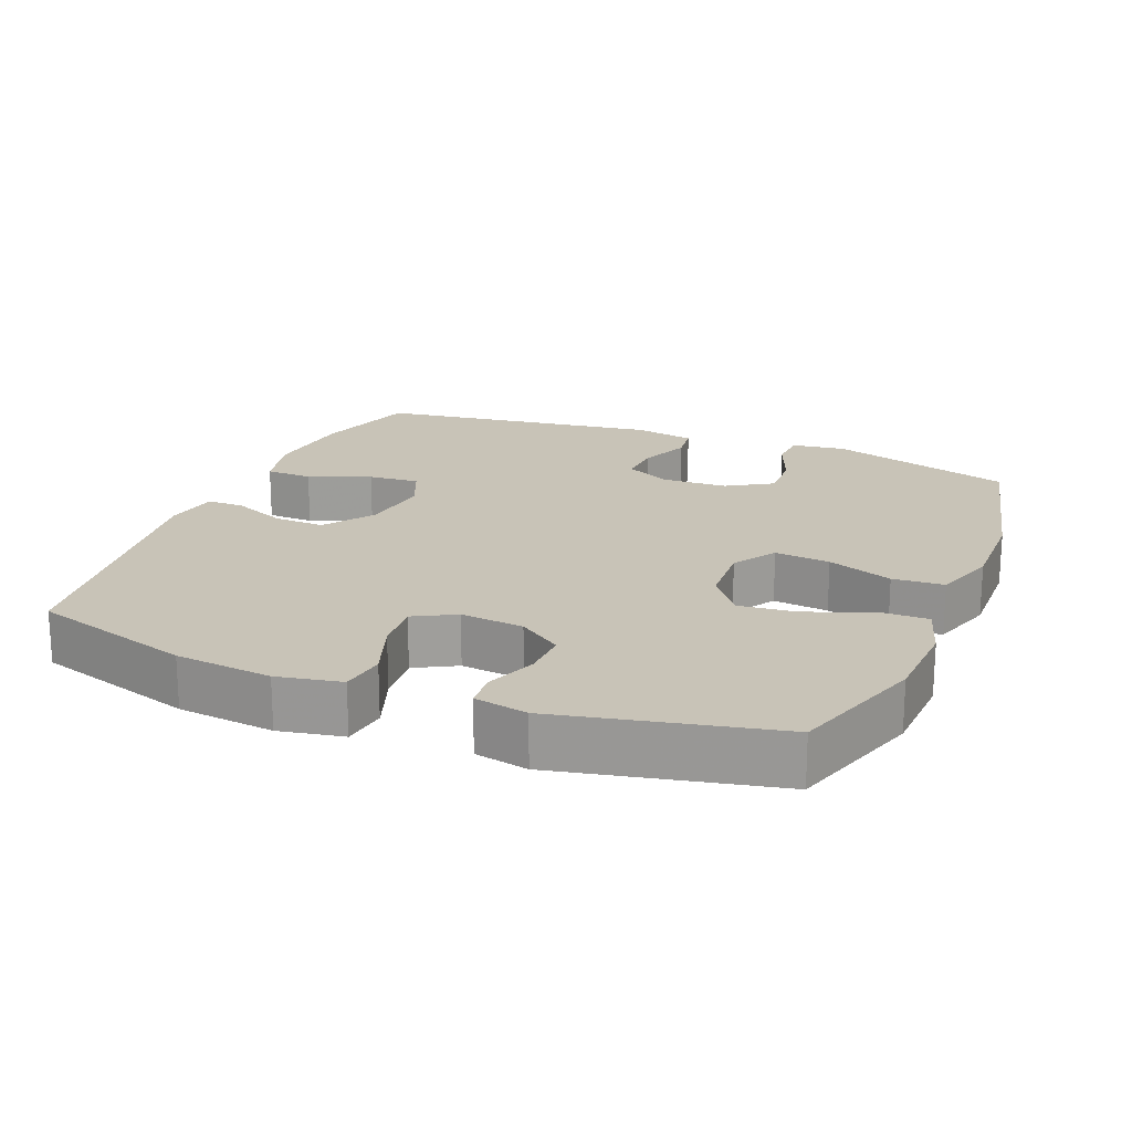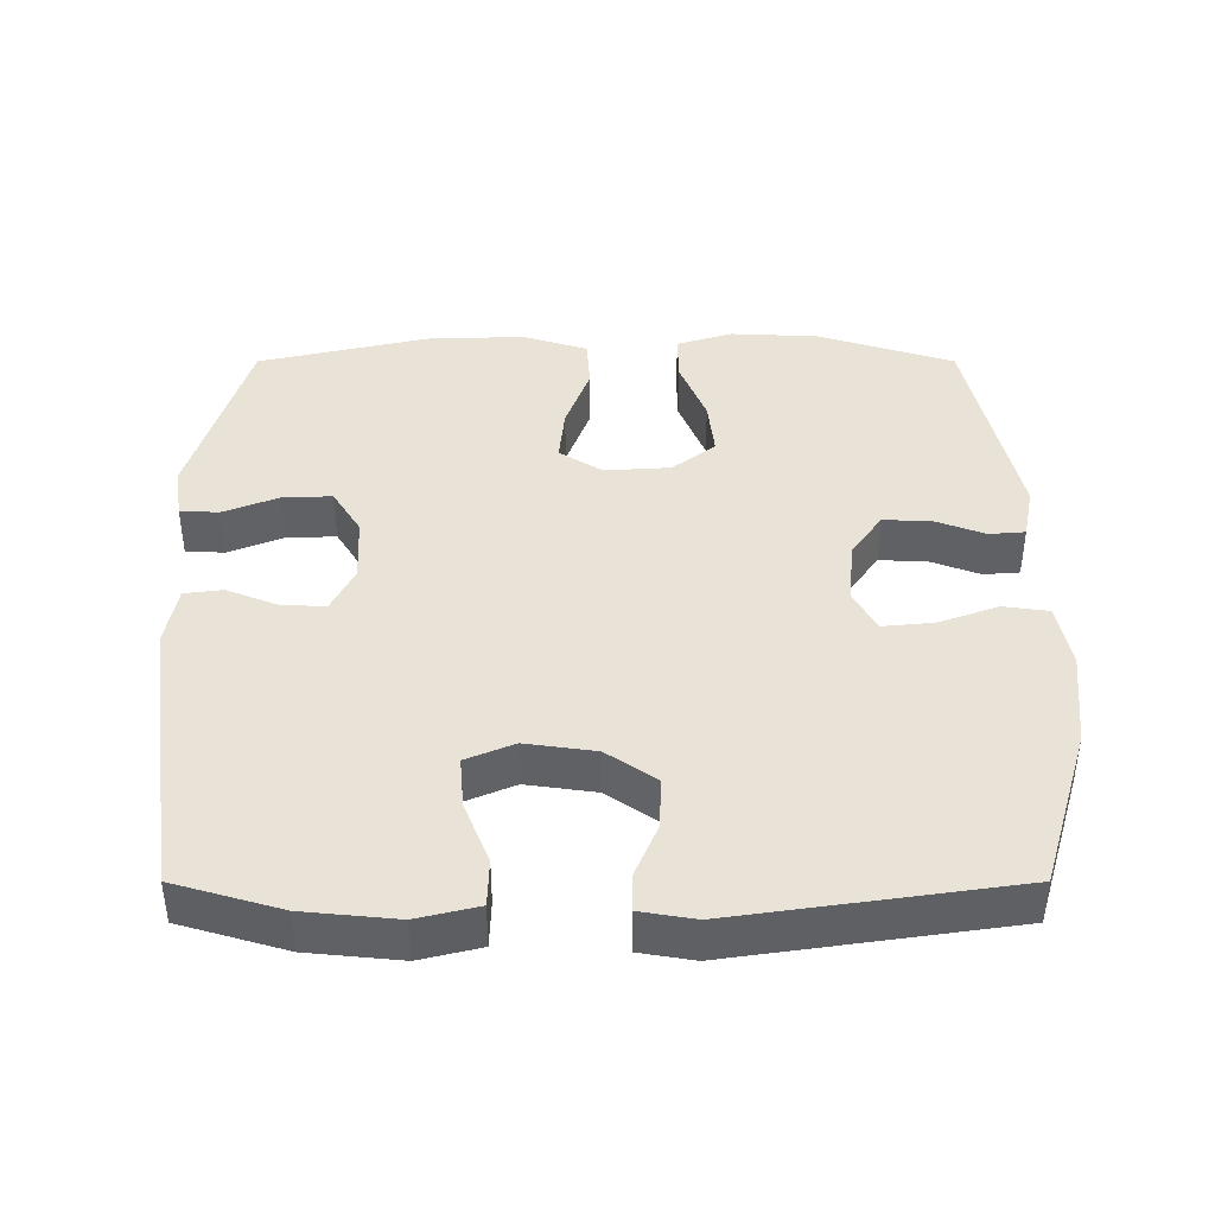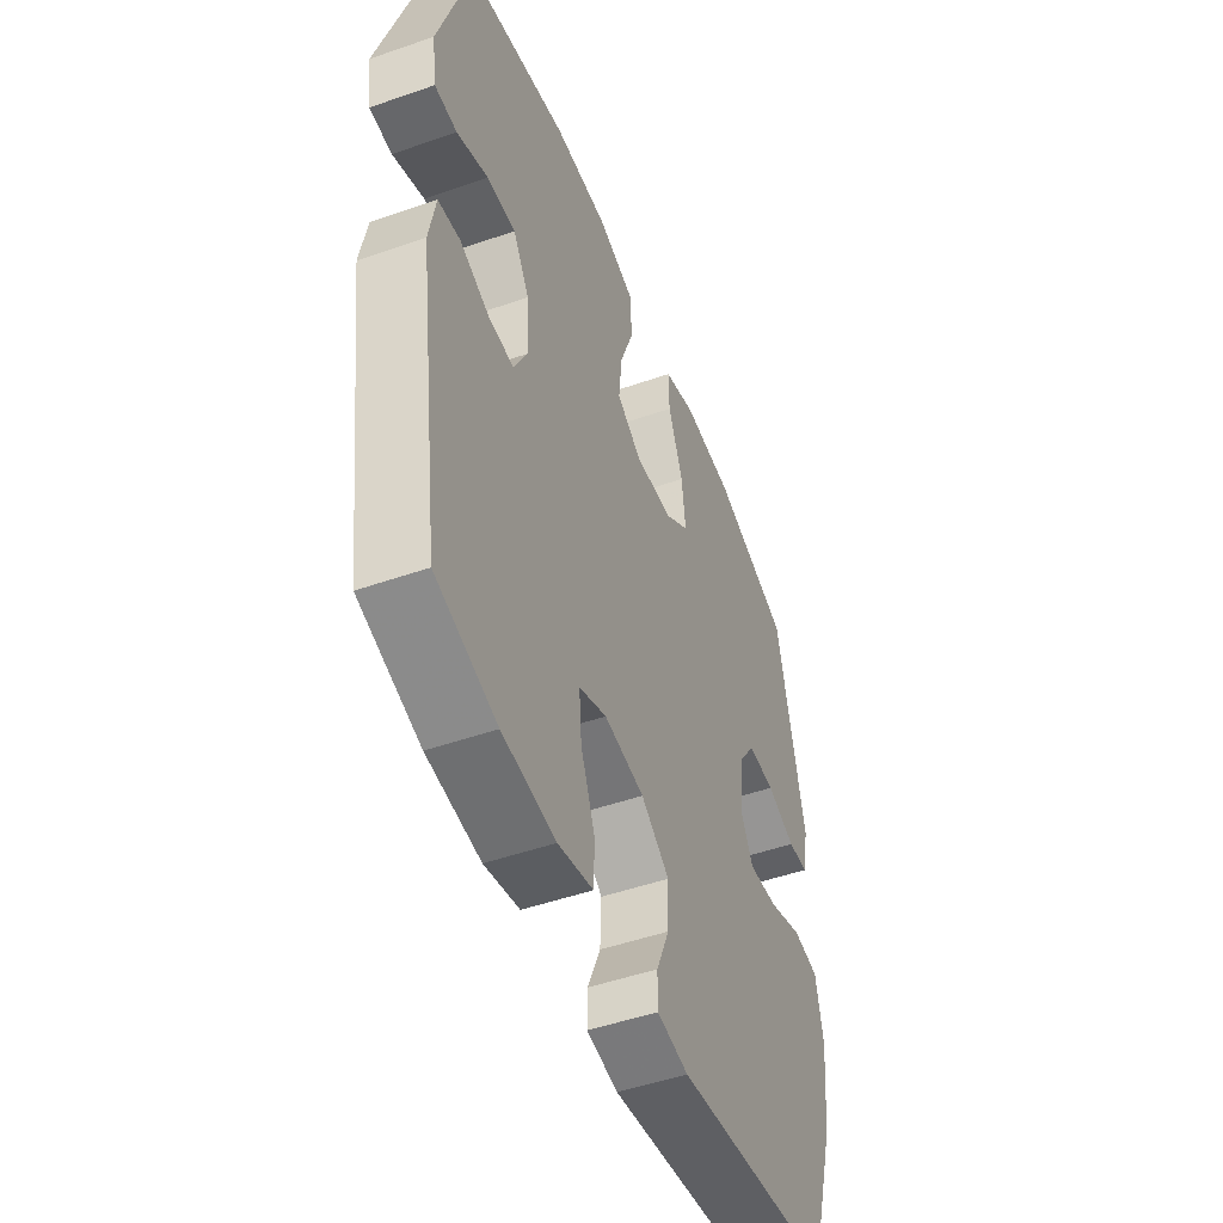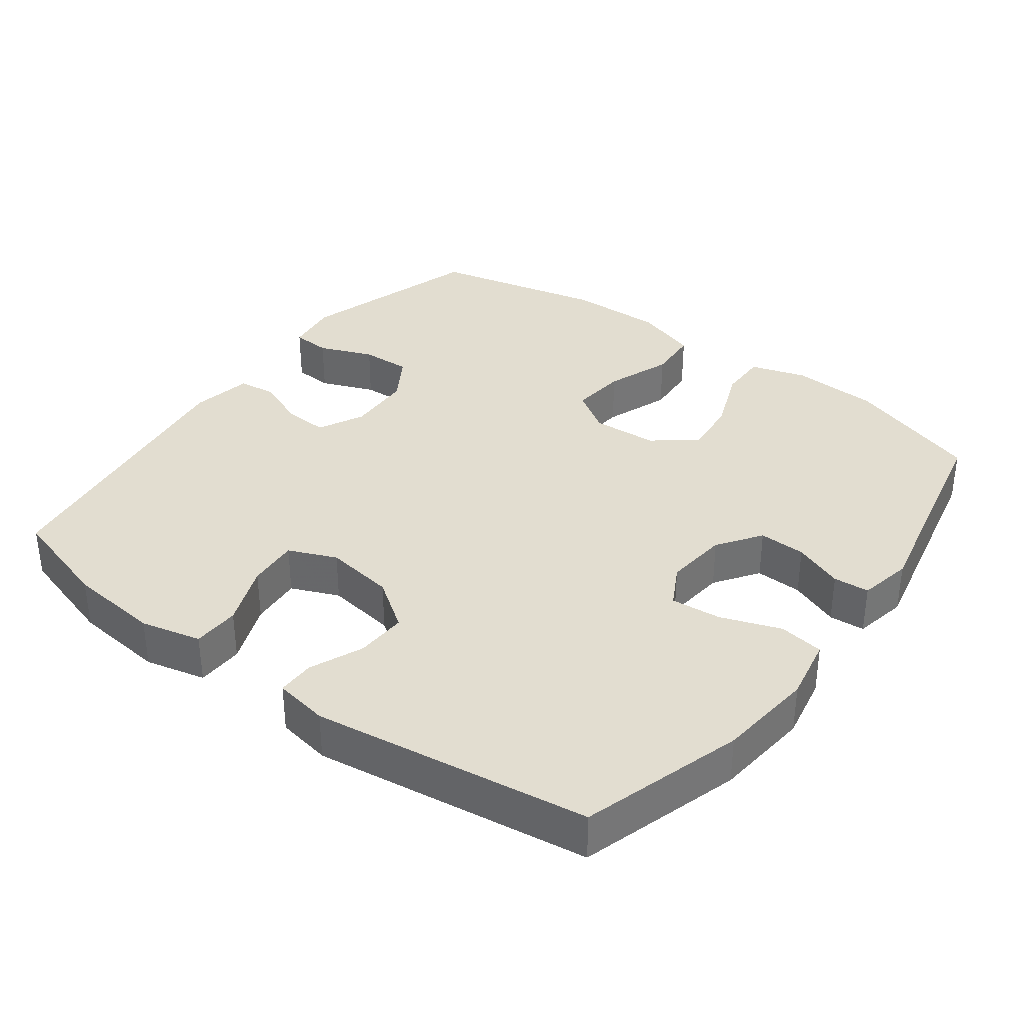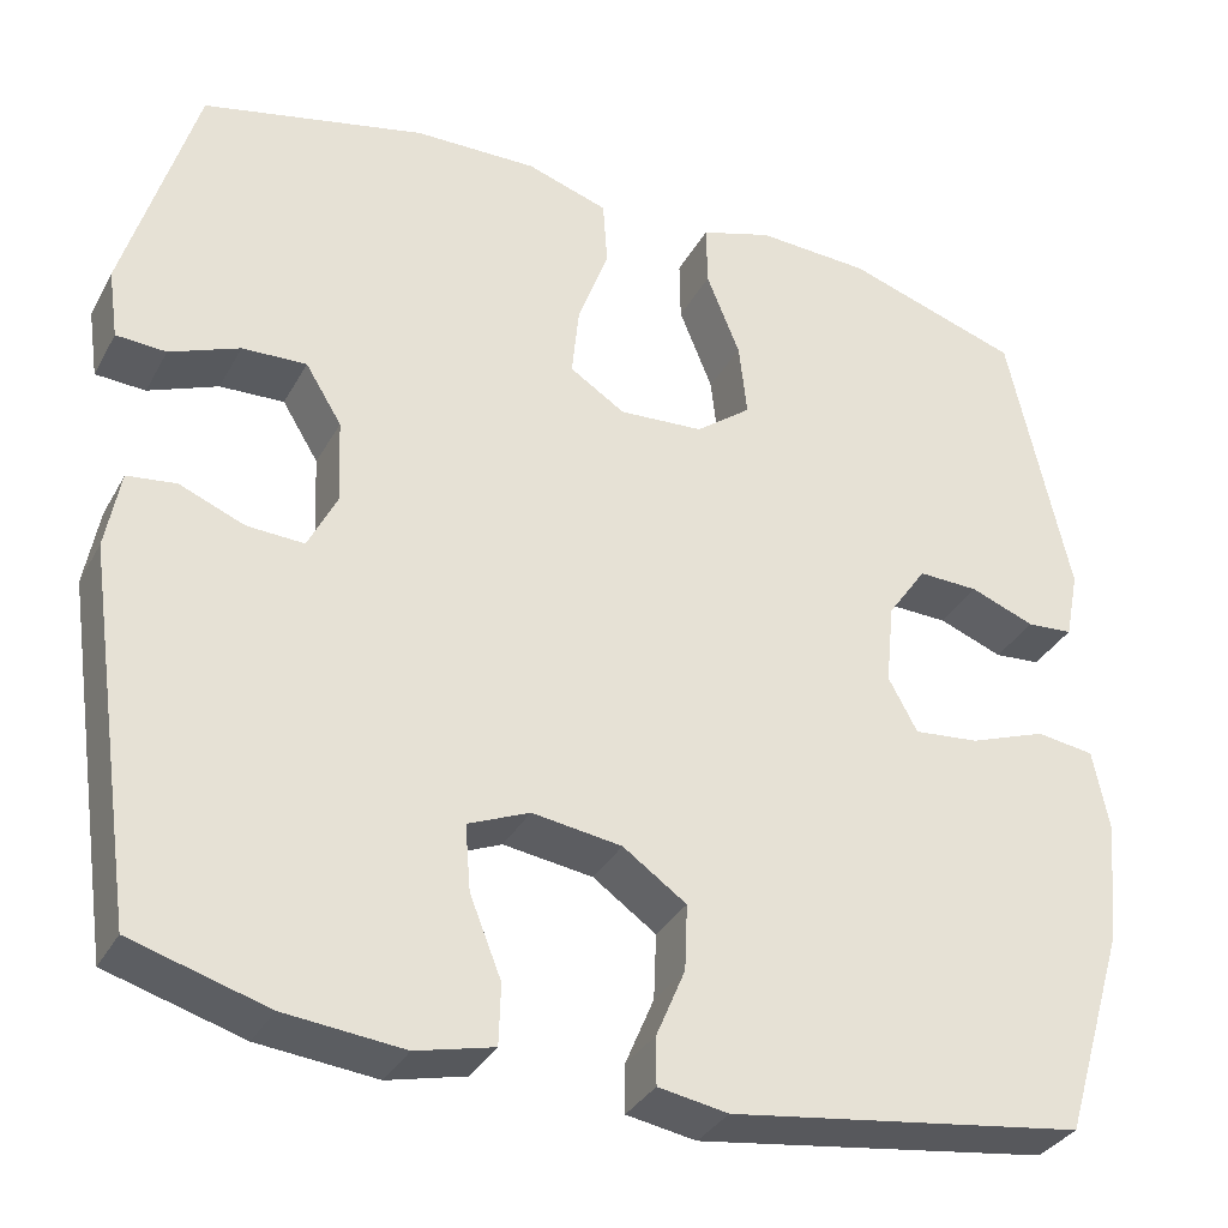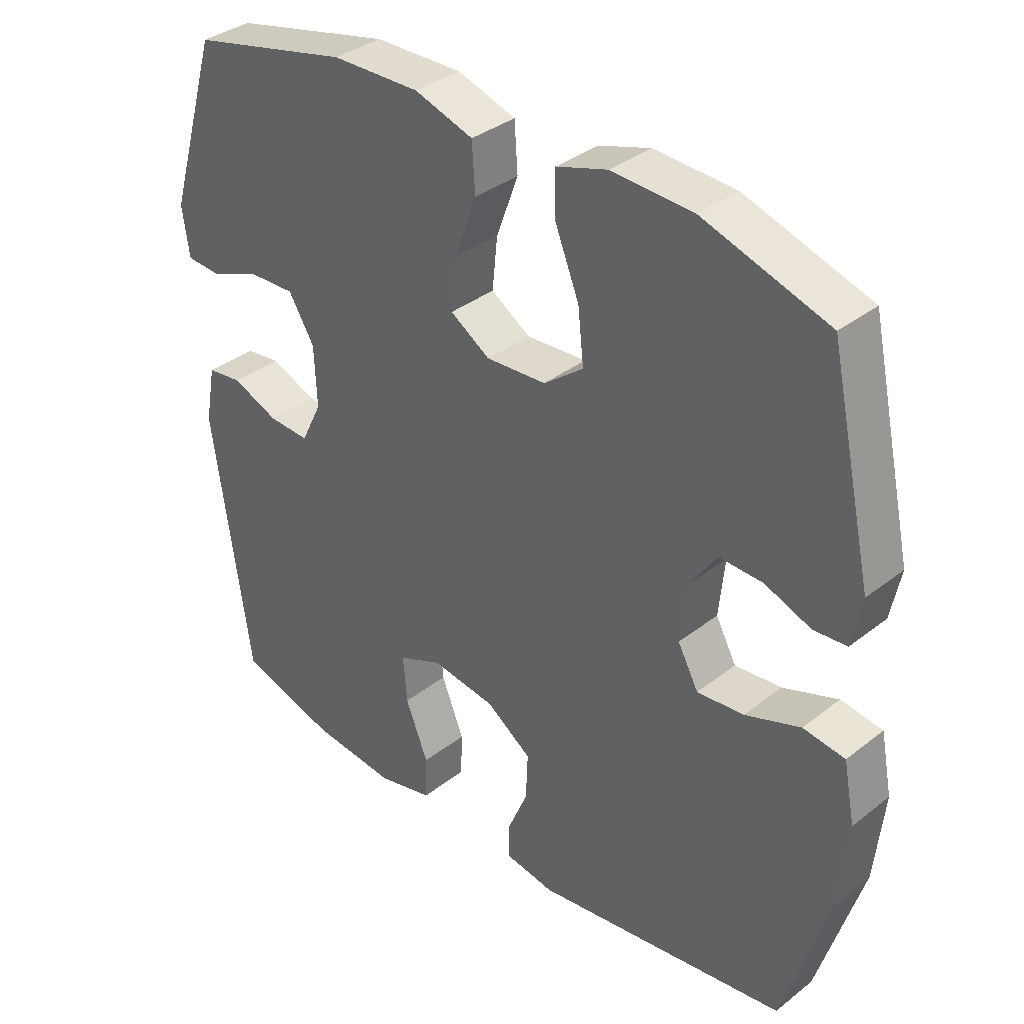
<metadata>
{"format":"obj","ext":"obj","renderer":"f3d","projection":"perspective","resolution":1024,"background":"white","views":[{"elev":19.6,"azim":-67.7,"up":"+Y"},{"elev":41.4,"azim":-180.0,"up":"+Y"},{"elev":-49.4,"azim":111.1,"up":"+Z"},{"elev":35.4,"azim":-143.1,"up":"+Y"},{"elev":-33.7,"azim":154.9,"up":"+Z"},{"elev":35.6,"azim":-135.8,"up":"+Z"}]}
</metadata>
<code>
v 0.5 0.07 0.5
v 0.579 0.07 0.236
v 0.568 0.07 0.16
v 0.513 0.07 0.157
v 0.436 0.07 0.188
v 0.365 0.07 0.191
v 0.325 0.07 0.126
v 0.321 0.07 0.033
v 0.353 0.07 -0.032
v 0.416 0.07 -0.029
v 0.488 0.07 0
v 0.542 0.07 -0.007
v 0.558 0.07 -0.094
v 0.5 0.07 -0.5
v 0.35 0.07 -0.544
v 0.219 0.07 -0.557
v 0.133 0.07 -0.536
v 0.131 0.07 -0.469
v 0.166 0.07 -0.381
v 0.172 0.07 -0.308
v 0.104 0.07 -0.279
v 0.005 0.07 -0.293
v -0.065 0.07 -0.342
v -0.062 0.07 -0.415
v -0.03 0.07 -0.491
v -0.03 0.07 -0.544
v -0.107 0.07 -0.557
v -0.5 0.07 -0.5
v -0.569 0.07 -0.27
v -0.583 0.07 -0.132
v -0.565 0.07 -0.041
v -0.501 0.07 -0.032
v -0.416 0.07 -0.063
v -0.344 0.07 -0.07
v -0.312 0.07 -0.011
v -0.321 0.07 0.079
v -0.364 0.07 0.141
v -0.431 0.07 0.139
v -0.502 0.07 0.112
v -0.553 0.07 0.116
v -0.568 0.07 0.192
v -0.5 0.07 0.5
v -0.307 0.07 0.562
v -0.182 0.07 0.568
v -0.103 0.07 0.543
v -0.104 0.07 0.474
v -0.141 0.07 0.382
v -0.15 0.07 0.3
v -0.089 0.07 0.253
v 0.004 0.07 0.247
v 0.065 0.07 0.286
v 0.057 0.07 0.365
v 0.023 0.07 0.458
v 0.028 0.07 0.531
v 0.118 0.07 0.56
v 0.254 0.07 0.557
v 0.5 0 0.5
v 0.579 0 0.236
v 0.568 0 0.16
v 0.513 0 0.157
v 0.436 0 0.188
v 0.365 0 0.191
v 0.325 0 0.126
v 0.321 0 0.033
v 0.353 0 -0.032
v 0.416 0 -0.029
v 0.488 0 0
v 0.542 0 -0.007
v 0.558 0 -0.094
v 0.5 0 -0.5
v 0.35 0 -0.544
v 0.219 0 -0.557
v 0.133 0 -0.536
v 0.131 0 -0.469
v 0.166 0 -0.381
v 0.172 0 -0.308
v 0.104 0 -0.279
v 0.005 0 -0.293
v -0.065 0 -0.342
v -0.062 0 -0.415
v -0.03 0 -0.491
v -0.03 0 -0.544
v -0.107 0 -0.557
v -0.5 0 -0.5
v -0.569 0 -0.27
v -0.583 0 -0.132
v -0.565 0 -0.041
v -0.501 0 -0.032
v -0.416 0 -0.063
v -0.344 0 -0.07
v -0.312 0 -0.011
v -0.321 0 0.079
v -0.364 0 0.141
v -0.431 0 0.139
v -0.502 0 0.112
v -0.553 0 0.116
v -0.568 0 0.192
v -0.5 0 0.5
v -0.307 0 0.562
v -0.182 0 0.568
v -0.103 0 0.543
v -0.104 0 0.474
v -0.141 0 0.382
v -0.15 0 0.3
v -0.089 0 0.253
v 0.004 0 0.247
v 0.065 0 0.286
v 0.057 0 0.365
v 0.023 0 0.458
v 0.028 0 0.531
v 0.118 0 0.56
v 0.254 0 0.557
f 3 4 5
f 2 3 5
f 1 2 5
f 56 1 5
f 55 56 5
f 54 55 5
f 53 54 5
f 52 53 5
f 51 52 5 6
f 50 51 6 7
f 49 50 7 8
f 45 46 47
f 44 45 47
f 43 44 47
f 42 43 47
f 41 42 47
f 40 41 47
f 39 40 47
f 38 39 47
f 37 38 47 48
f 36 37 48 49
f 31 32 33
f 30 31 33
f 29 30 33
f 28 29 33
f 27 28 33
f 26 27 33
f 25 26 33
f 24 25 33
f 23 24 33 34
f 22 23 34 35
f 17 18 19
f 16 17 19
f 15 16 19
f 14 15 19
f 13 14 19
f 12 13 19
f 11 12 19
f 10 11 19
f 9 10 19 20
f 49 8 9
f 36 49 9
f 35 36 9
f 22 35 9
f 21 22 9
f 9 20 21
f 61 60 59
f 61 59 58
f 61 58 57
f 61 57 112
f 61 112 111
f 61 111 110
f 61 110 109
f 61 109 108
f 62 61 108 107
f 63 62 107 106
f 64 63 106 105
f 103 102 101
f 103 101 100
f 103 100 99
f 103 99 98
f 103 98 97
f 103 97 96
f 103 96 95
f 103 95 94
f 104 103 94 93
f 105 104 93 92
f 89 88 87
f 89 87 86
f 89 86 85
f 89 85 84
f 89 84 83
f 89 83 82
f 89 82 81
f 89 81 80
f 90 89 80 79
f 91 90 79 78
f 75 74 73
f 75 73 72
f 75 72 71
f 75 71 70
f 75 70 69
f 75 69 68
f 75 68 67
f 75 67 66
f 76 75 66 65
f 65 64 105
f 65 105 92
f 65 92 91
f 65 91 78
f 65 78 77
f 77 76 65
f 1 57 58 2
f 2 58 59 3
f 3 59 60 4
f 4 60 61 5
f 5 61 62 6
f 6 62 63 7
f 7 63 64 8
f 8 64 65 9
f 9 65 66 10
f 10 66 67 11
f 11 67 68 12
f 12 68 69 13
f 13 69 70 14
f 14 70 71 15
f 15 71 72 16
f 16 72 73 17
f 17 73 74 18
f 18 74 75 19
f 19 75 76 20
f 20 76 77 21
f 21 77 78 22
f 22 78 79 23
f 23 79 80 24
f 24 80 81 25
f 25 81 82 26
f 26 82 83 27
f 27 83 84 28
f 28 84 85 29
f 29 85 86 30
f 30 86 87 31
f 31 87 88 32
f 32 88 89 33
f 33 89 90 34
f 34 90 91 35
f 35 91 92 36
f 36 92 93 37
f 37 93 94 38
f 38 94 95 39
f 39 95 96 40
f 40 96 97 41
f 41 97 98 42
f 42 98 99 43
f 43 99 100 44
f 44 100 101 45
f 45 101 102 46
f 46 102 103 47
f 47 103 104 48
f 48 104 105 49
f 49 105 106 50
f 50 106 107 51
f 51 107 108 52
f 52 108 109 53
f 53 109 110 54
f 54 110 111 55
f 55 111 112 56
f 56 112 57 1

</code>
